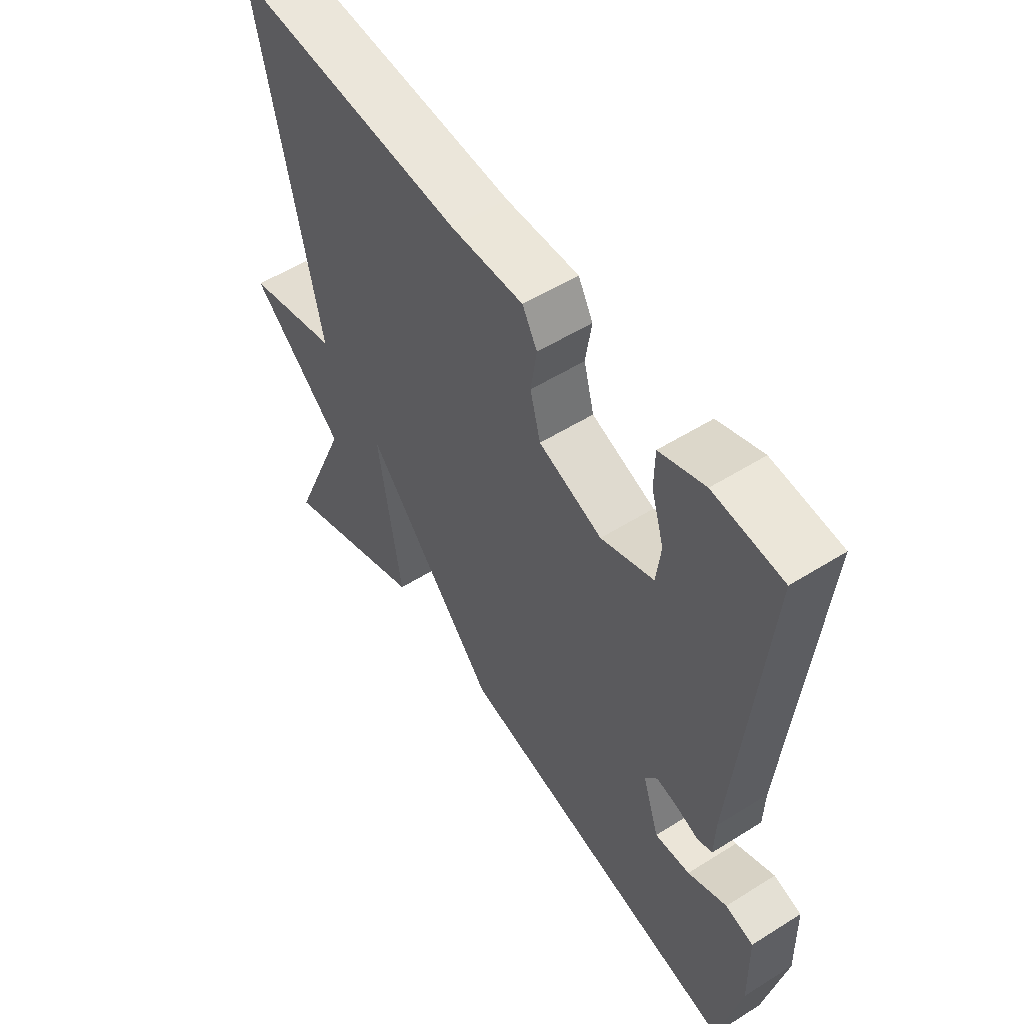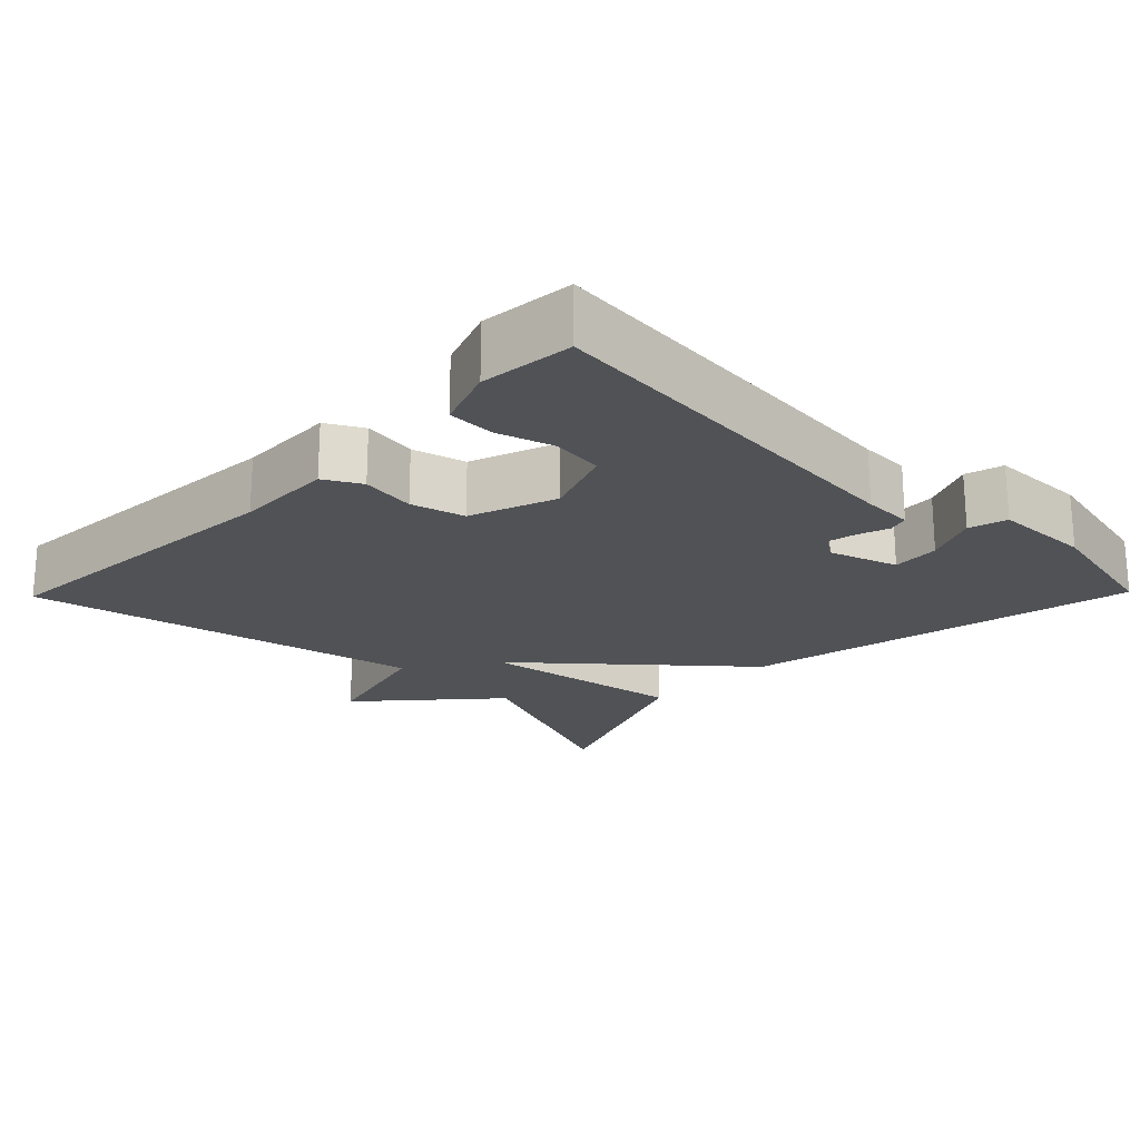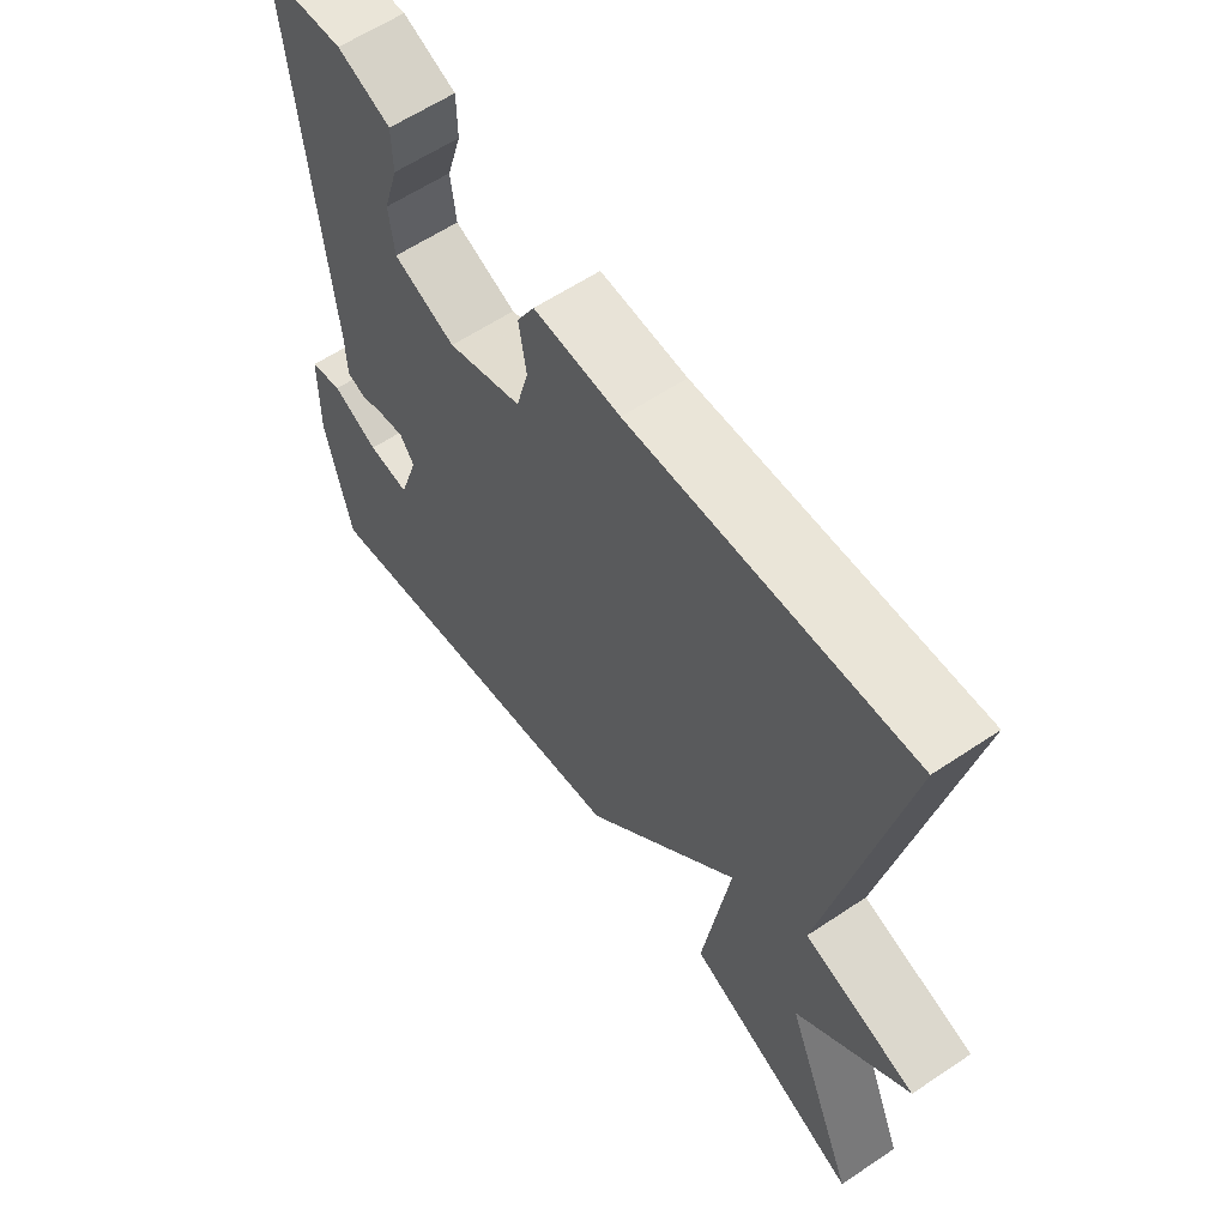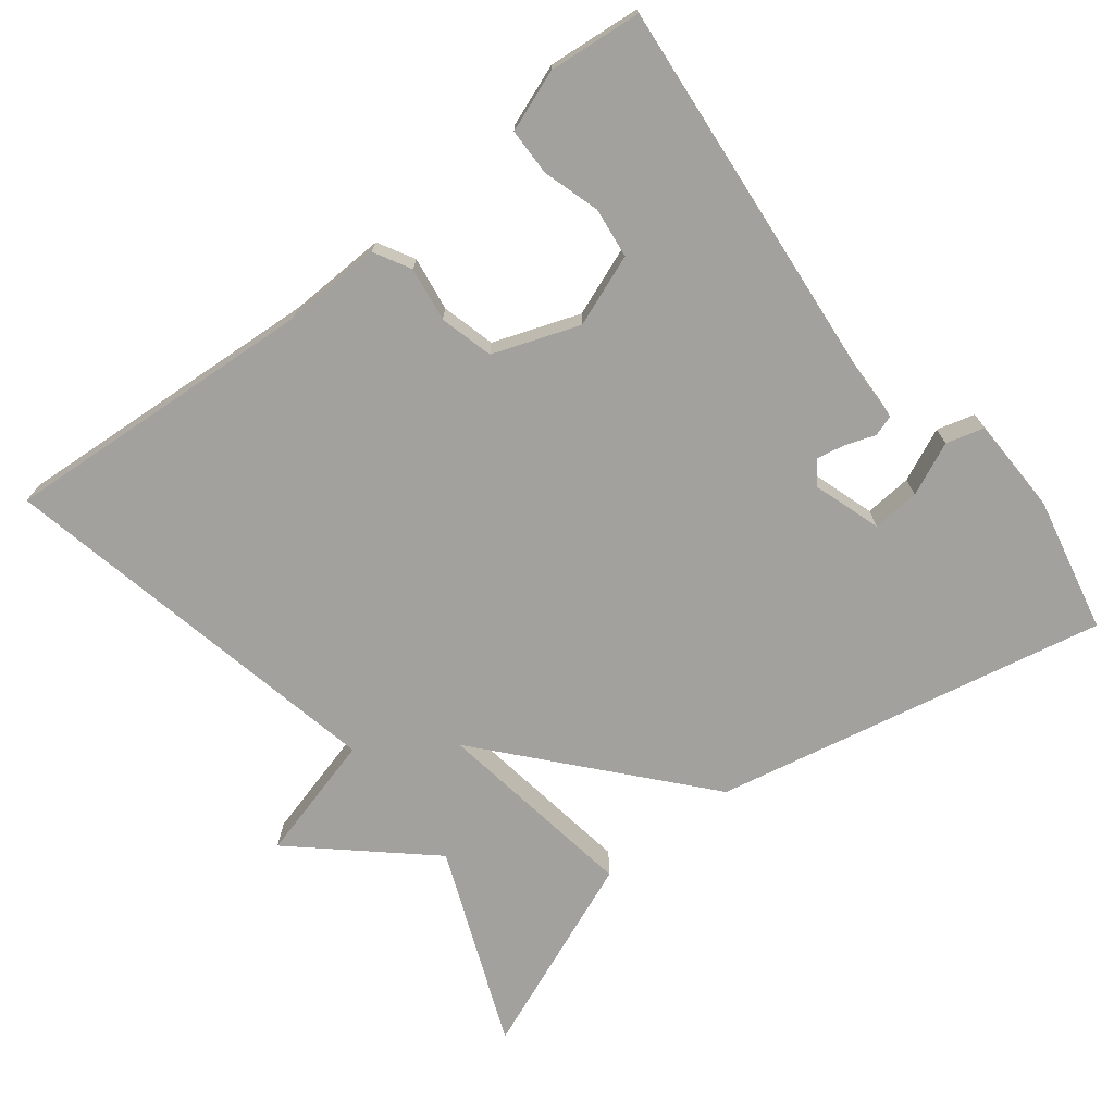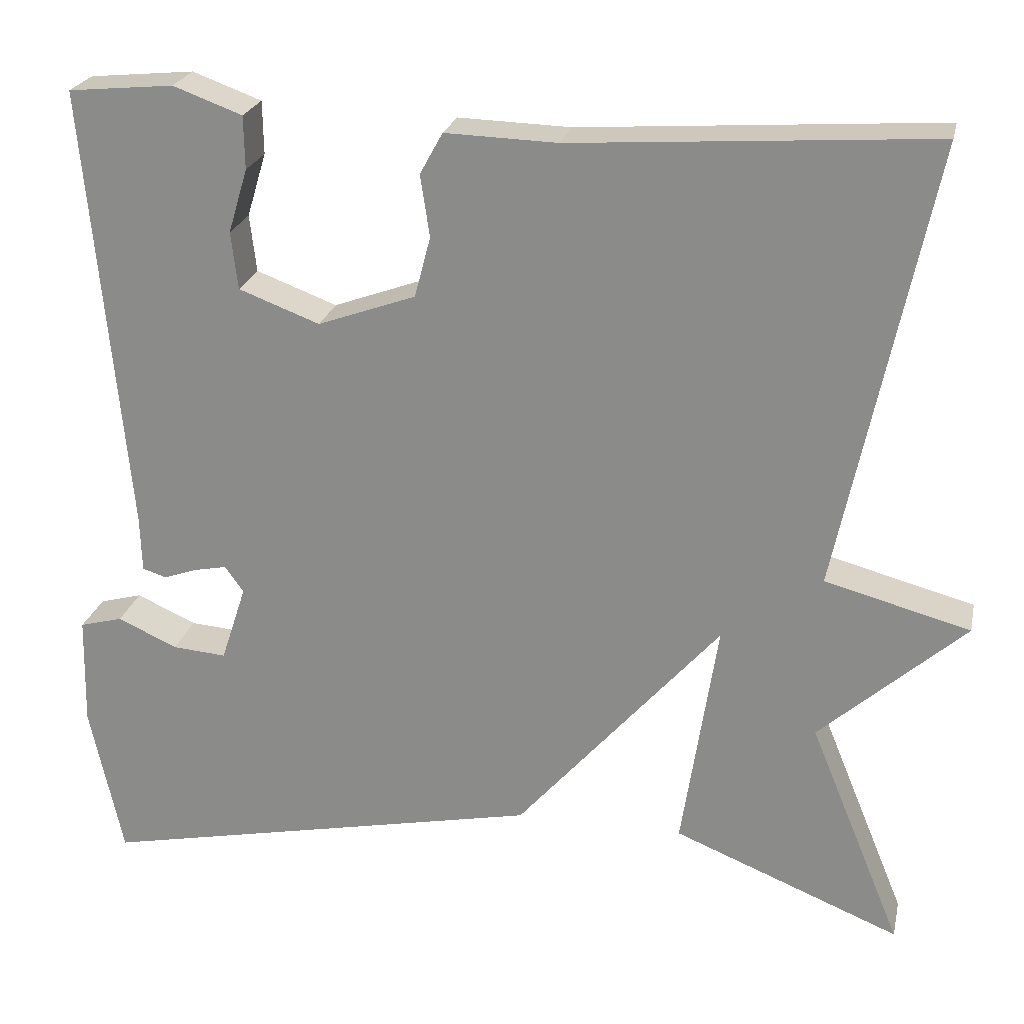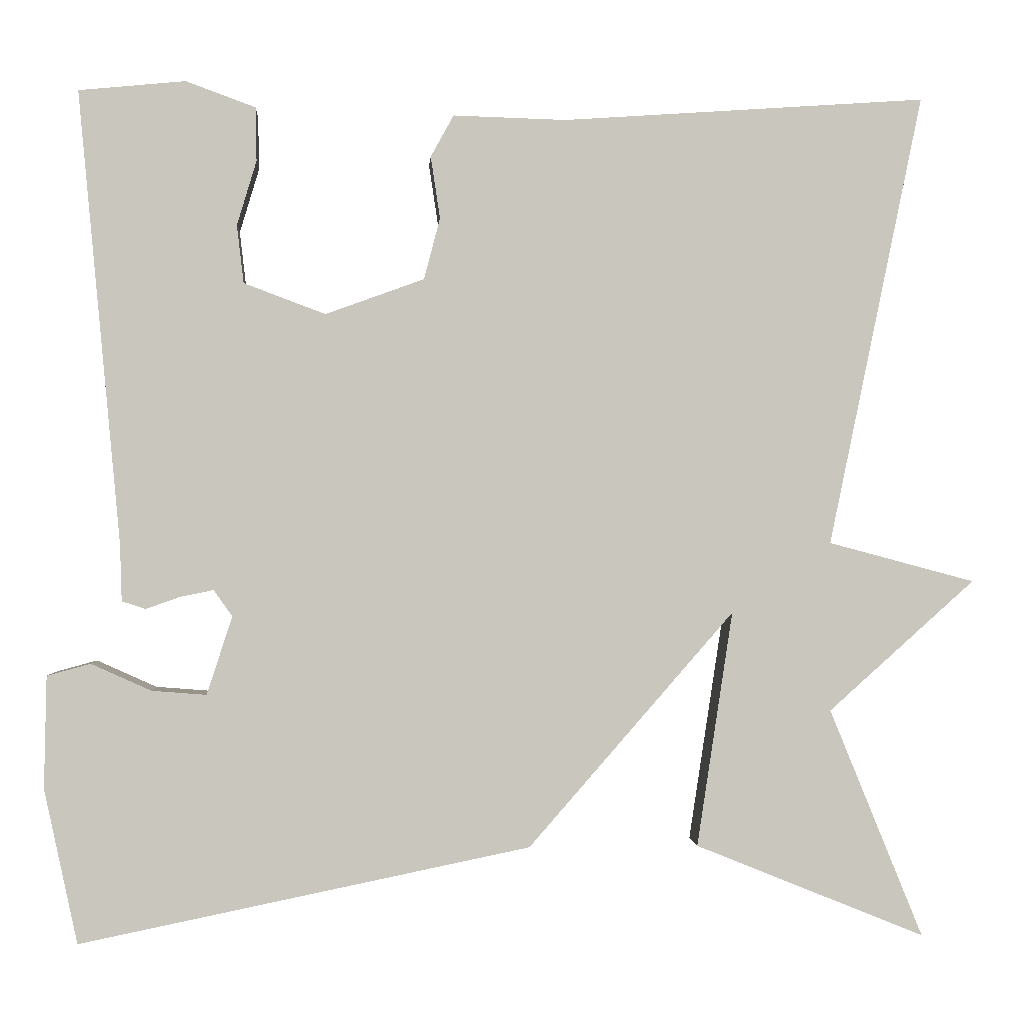
<metadata>
{"format":"obj","ext":"obj","renderer":"f3d","projection":"perspective","resolution":1024,"background":"white","views":[{"elev":53.9,"azim":56.2,"up":"+Z"},{"elev":-21.0,"azim":45.7,"up":"+Y"},{"elev":60.6,"azim":-124.4,"up":"+Z"},{"elev":-72.0,"azim":38.0,"up":"+Y"},{"elev":23.6,"azim":-167.6,"up":"+Z"},{"elev":-0.3,"azim":176.4,"up":"+Z"}]}
</metadata>
<code>
v 0.5 0.07 -0.5
v -0.03 0.07 -0.391
v -0.272 0.07 -0.114
v -0.23 0.07 -0.391
v -0.5 0.07 -0.5
v -0.39 0.07 -0.231
v -0.562 0.07 -0.077
v -0.39 0.07 -0.031
v -0.5 0.07 0.5
v -0.073 0.07 0.471
v 0.06 0.07 0.475
v 0.087 0.07 0.426
v 0.076 0.07 0.353
v 0.095 0.07 0.281
v 0.211 0.07 0.239
v 0.307 0.07 0.275
v 0.315 0.07 0.343
v 0.292 0.07 0.419
v 0.293 0.07 0.482
v 0.375 0.07 0.512
v 0.5 0.07 0.5
v 0.451 0.07 -0.032
v 0.449 0.07 -0.099
v 0.421 0.07 -0.108
v 0.381 0.07 -0.094
v 0.342 0.07 -0.086
v 0.32 0.07 -0.117
v 0.35 0.07 -0.209
v 0.414 0.07 -0.204
v 0.485 0.07 -0.172
v 0.536 0.07 -0.186
v 0.539 0.07 -0.318
v 0.5 0 -0.5
v -0.03 0 -0.391
v -0.272 0 -0.114
v -0.23 0 -0.391
v -0.5 0 -0.5
v -0.39 0 -0.231
v -0.562 0 -0.077
v -0.39 0 -0.031
v -0.5 0 0.5
v -0.073 0 0.471
v 0.06 0 0.475
v 0.087 0 0.426
v 0.076 0 0.353
v 0.095 0 0.281
v 0.211 0 0.239
v 0.307 0 0.275
v 0.315 0 0.343
v 0.292 0 0.419
v 0.293 0 0.482
v 0.375 0 0.512
v 0.5 0 0.5
v 0.451 0 -0.032
v 0.449 0 -0.099
v 0.421 0 -0.108
v 0.381 0 -0.094
v 0.342 0 -0.086
v 0.32 0 -0.117
v 0.35 0 -0.209
v 0.414 0 -0.204
v 0.485 0 -0.172
v 0.536 0 -0.186
v 0.539 0 -0.318
f 31 32 1
f 30 31 1
f 29 30 1
f 28 29 1 2
f 27 28 2 3
f 26 27 3
f 22 23 24 25
f 22 25 26
f 20 21 22
f 19 20 22
f 18 19 22
f 17 18 22
f 16 17 22 26
f 15 16 26 3
f 10 11 12 13
f 10 13 14
f 9 10 14
f 8 9 14
f 6 7 8
f 6 8 14
f 3 4 5 6
f 3 6 14
f 3 14 15
f 33 64 63
f 33 63 62
f 33 62 61
f 34 33 61 60
f 35 34 60 59
f 35 59 58
f 57 56 55 54
f 58 57 54
f 54 53 52
f 54 52 51
f 54 51 50
f 54 50 49
f 58 54 49 48
f 35 58 48 47
f 45 44 43 42
f 46 45 42
f 46 42 41
f 46 41 40
f 40 39 38
f 46 40 38
f 38 37 36 35
f 46 38 35
f 47 46 35
f 1 33 34 2
f 2 34 35 3
f 3 35 36 4
f 4 36 37 5
f 5 37 38 6
f 6 38 39 7
f 7 39 40 8
f 8 40 41 9
f 9 41 42 10
f 10 42 43 11
f 11 43 44 12
f 12 44 45 13
f 13 45 46 14
f 14 46 47 15
f 15 47 48 16
f 16 48 49 17
f 17 49 50 18
f 18 50 51 19
f 19 51 52 20
f 20 52 53 21
f 21 53 54 22
f 22 54 55 23
f 23 55 56 24
f 24 56 57 25
f 25 57 58 26
f 26 58 59 27
f 27 59 60 28
f 28 60 61 29
f 29 61 62 30
f 30 62 63 31
f 31 63 64 32
f 32 64 33 1

</code>
